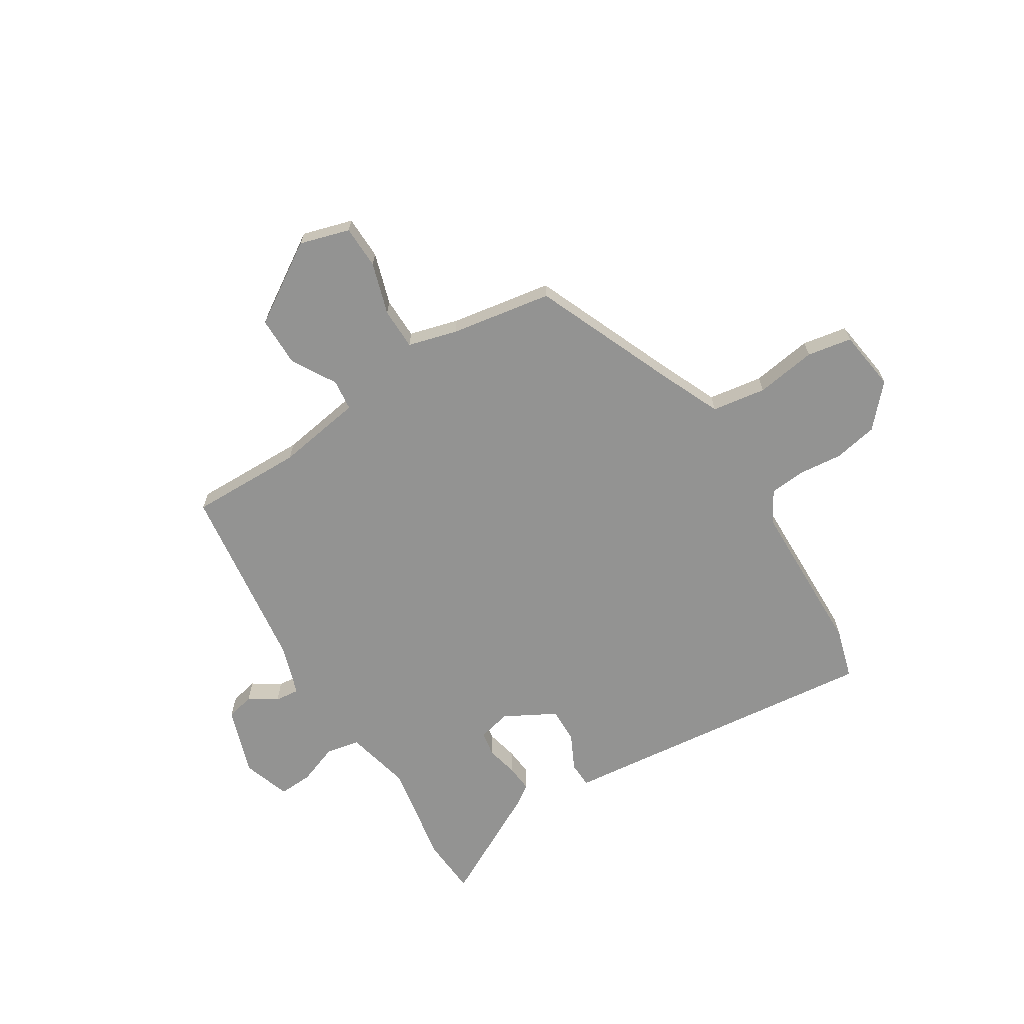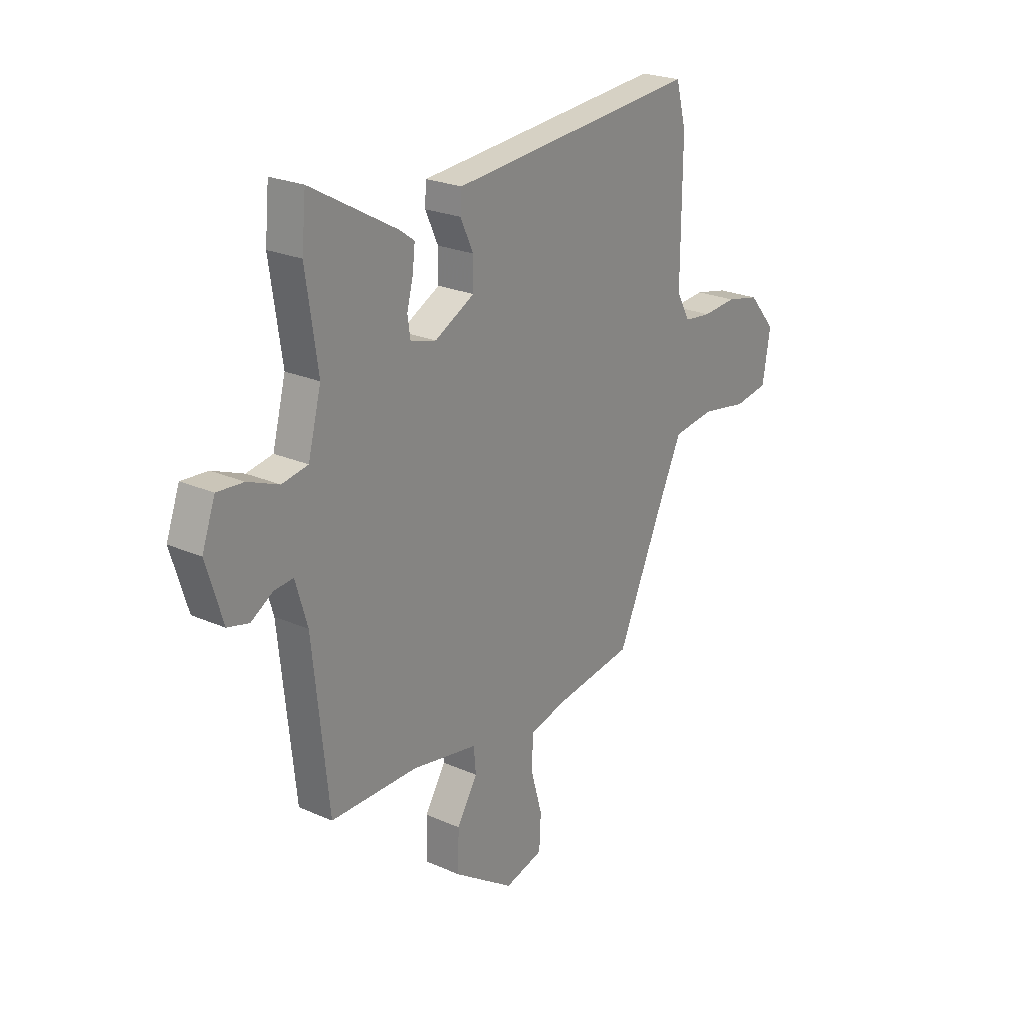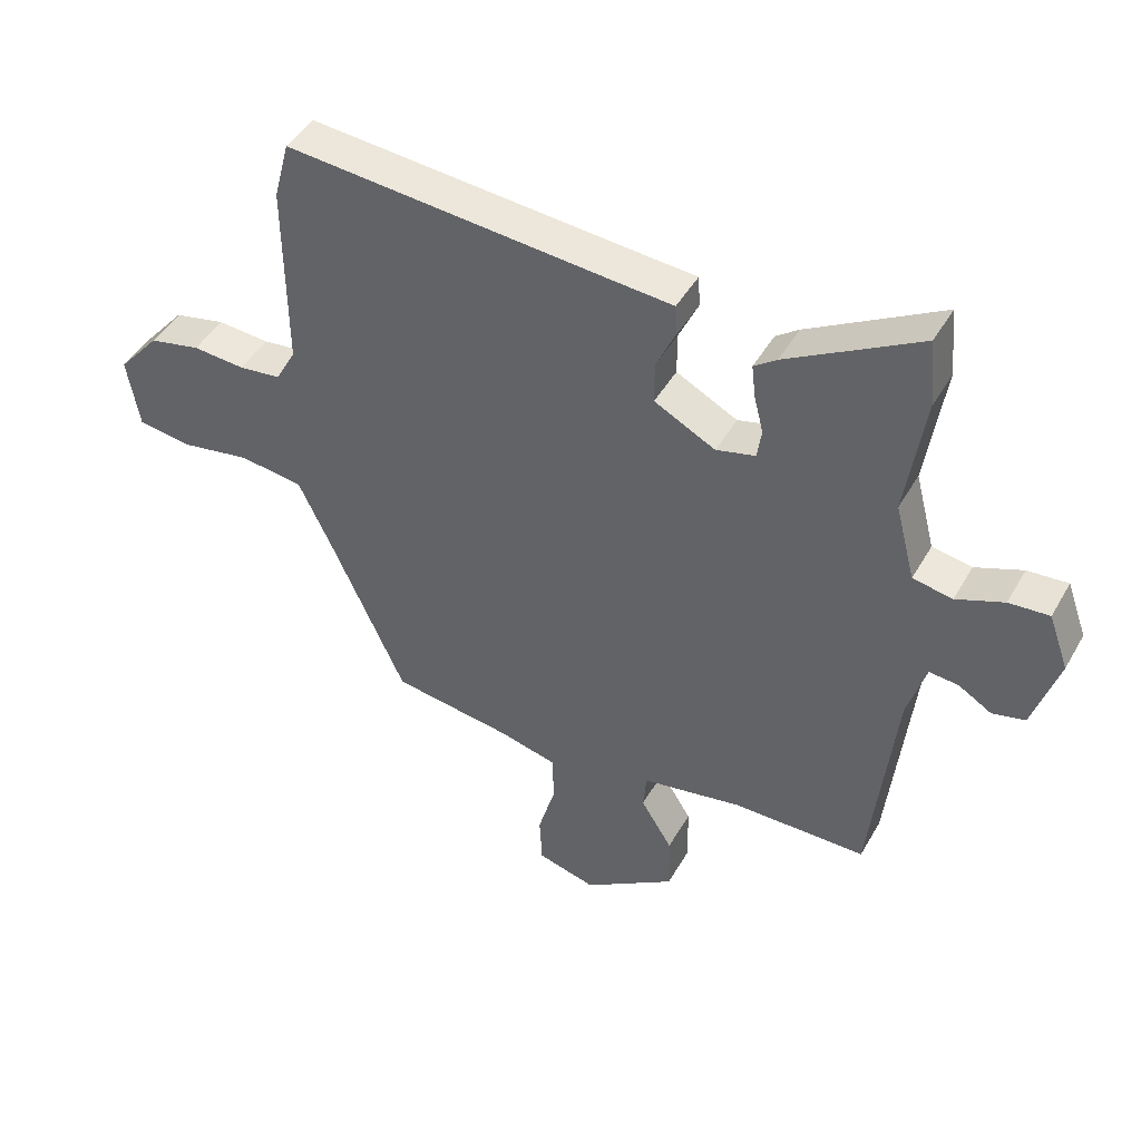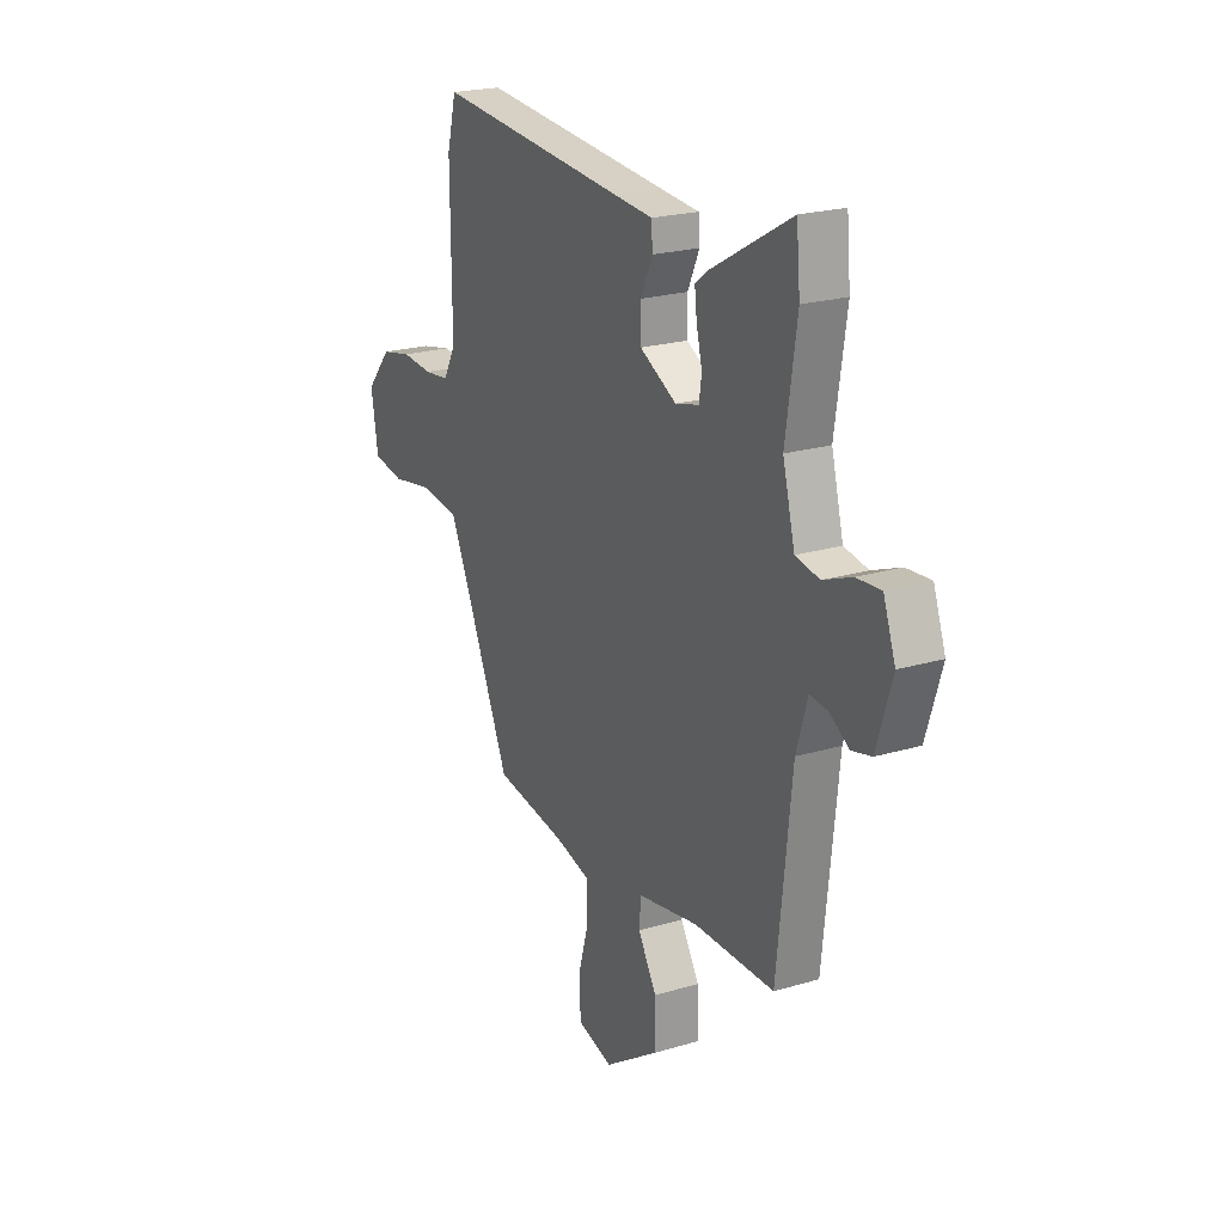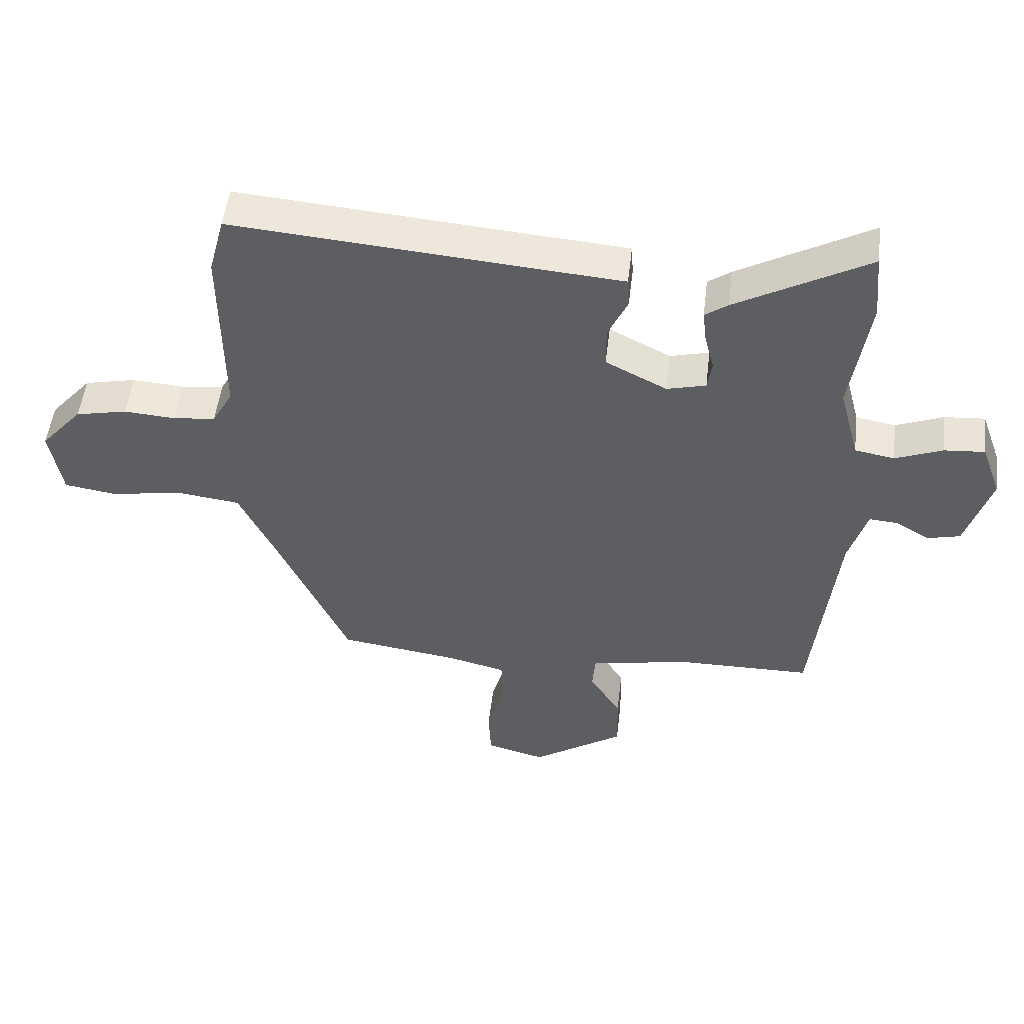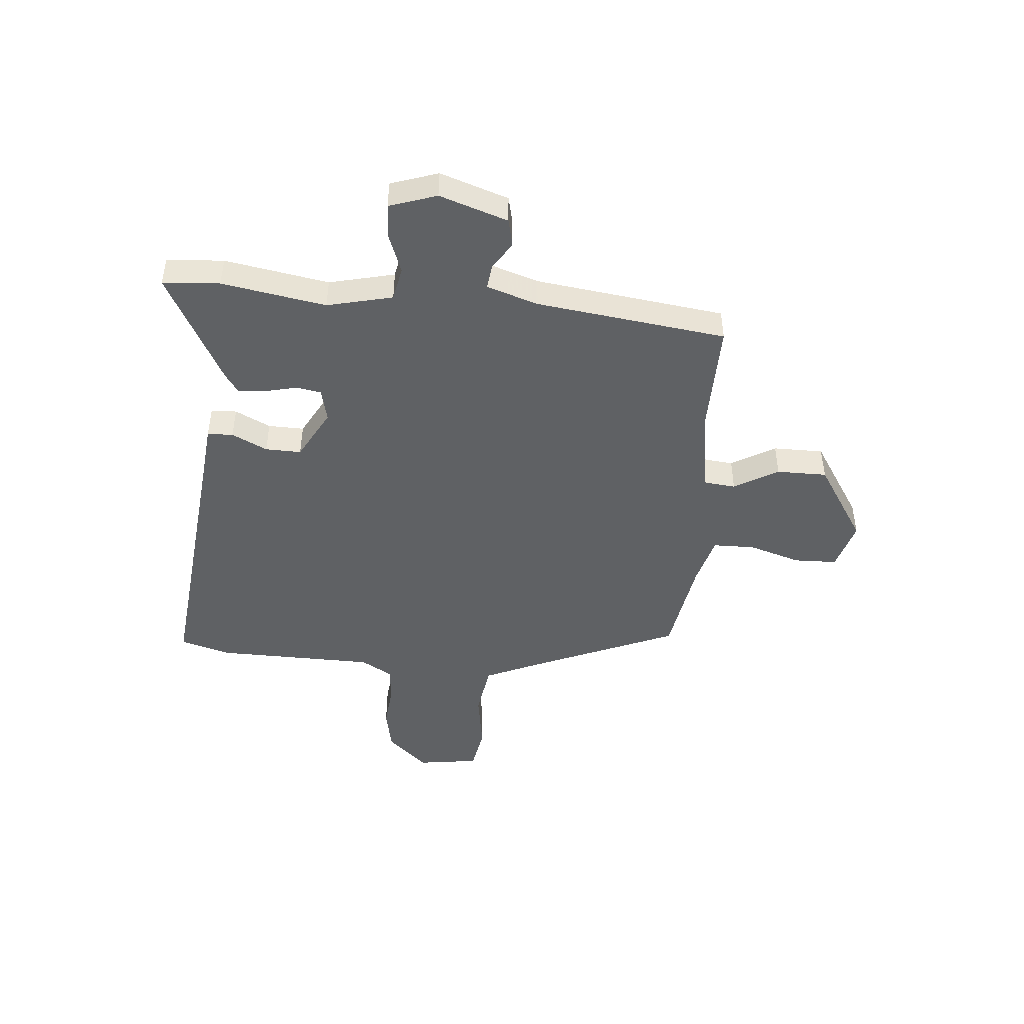
<metadata>
{"format":"obj","ext":"obj","renderer":"f3d","projection":"perspective","resolution":1024,"background":"white","views":[{"elev":-66.7,"azim":-149.5,"up":"+Y"},{"elev":23.7,"azim":126.5,"up":"+Z"},{"elev":45.4,"azim":28.2,"up":"+Z"},{"elev":22.1,"azim":62.6,"up":"+Z"},{"elev":51.4,"azim":6.7,"up":"+Z"},{"elev":-46.3,"azim":83.7,"up":"+Y"}]}
</metadata>
<code>
v -0.349 0.07 -0.486
v -0.468 0.07 -0.223
v -0.521 0.07 -0.111
v -0.623 0.07 -0.098
v -0.736 0.07 -0.118
v -0.82 0.07 -0.105
v -0.839 0.07 0.009
v -0.772 0.07 0.087
v -0.69 0.07 0.105
v -0.607 0.07 0.099
v -0.54 0.07 0.107
v -0.507 0.07 0.167
v -0.509 0.07 0.465
v -0.484 0.07 0.56
v 0.026 0.07 0.518
v 0.128 0.07 0.51
v 0.131 0.07 0.462
v 0.1 0.07 0.395
v 0.1 0.07 0.328
v 0.197 0.07 0.278
v 0.259 0.07 0.294
v 0.266 0.07 0.341
v 0.251 0.07 0.4
v 0.245 0.07 0.452
v 0.281 0.07 0.478
v 0.491 0.07 0.596
v 0.501 0.07 0.489
v 0.472 0.07 0.293
v 0.504 0.07 0.171
v 0.567 0.07 0.16
v 0.642 0.07 0.19
v 0.706 0.07 0.195
v 0.738 0.07 0.107
v 0.698 0.07 -0.022
v 0.646 0.07 -0.035
v 0.593 0.07 -0.003
v 0.547 0.07 0.001
v 0.518 0.07 -0.096
v 0.48 0.07 -0.453
v 0.268 0.07 -0.455
v 0.107 0.07 -0.485
v 0.102 0.07 -0.544
v 0.152 0.07 -0.625
v 0.154 0.07 -0.719
v 0.007 0.07 -0.818
v -0.087 0.07 -0.793
v -0.091 0.07 -0.712
v -0.063 0.07 -0.614
v -0.066 0.07 -0.536
v -0.159 0.07 -0.513
v -0.349 0 -0.486
v -0.468 0 -0.223
v -0.521 0 -0.111
v -0.623 0 -0.098
v -0.736 0 -0.118
v -0.82 0 -0.105
v -0.839 0 0.009
v -0.772 0 0.087
v -0.69 0 0.105
v -0.607 0 0.099
v -0.54 0 0.107
v -0.507 0 0.167
v -0.509 0 0.465
v -0.484 0 0.56
v 0.026 0 0.518
v 0.128 0 0.51
v 0.131 0 0.462
v 0.1 0 0.395
v 0.1 0 0.328
v 0.197 0 0.278
v 0.259 0 0.294
v 0.266 0 0.341
v 0.251 0 0.4
v 0.245 0 0.452
v 0.281 0 0.478
v 0.491 0 0.596
v 0.501 0 0.489
v 0.472 0 0.293
v 0.504 0 0.171
v 0.567 0 0.16
v 0.642 0 0.19
v 0.706 0 0.195
v 0.738 0 0.107
v 0.698 0 -0.022
v 0.646 0 -0.035
v 0.593 0 -0.003
v 0.547 0 0.001
v 0.518 0 -0.096
v 0.48 0 -0.453
v 0.268 0 -0.455
v 0.107 0 -0.485
v 0.102 0 -0.544
v 0.152 0 -0.625
v 0.154 0 -0.719
v 0.007 0 -0.818
v -0.087 0 -0.793
v -0.091 0 -0.712
v -0.063 0 -0.614
v -0.066 0 -0.536
v -0.159 0 -0.513
f 46 47 48
f 45 46 48
f 44 45 48
f 43 44 48
f 42 43 48
f 41 42 48 49
f 38 39 40
f 37 38 40 41
f 34 35 36
f 33 34 36
f 32 33 36
f 31 32 36
f 30 31 36
f 29 30 36 37
f 41 49 50
f 37 41 50
f 29 37 50
f 28 29 50
f 26 27 28
f 25 26 28
f 24 25 28
f 23 24 28
f 22 23 28
f 15 16 17 18
f 15 18 19
f 14 15 19
f 13 14 19
f 12 13 19
f 11 12 19 20
f 8 9 10
f 7 8 10
f 6 7 10
f 5 6 10
f 4 5 10
f 3 4 10 11
f 2 3 11 20
f 2 20 21
f 1 2 21
f 50 1 21
f 21 22 28
f 21 28 50
f 98 97 96
f 98 96 95
f 98 95 94
f 98 94 93
f 98 93 92
f 99 98 92 91
f 90 89 88
f 91 90 88 87
f 86 85 84
f 86 84 83
f 86 83 82
f 86 82 81
f 86 81 80
f 87 86 80 79
f 100 99 91
f 100 91 87
f 100 87 79
f 100 79 78
f 78 77 76
f 78 76 75
f 78 75 74
f 78 74 73
f 78 73 72
f 68 67 66 65
f 69 68 65
f 69 65 64
f 69 64 63
f 69 63 62
f 70 69 62 61
f 60 59 58
f 60 58 57
f 60 57 56
f 60 56 55
f 60 55 54
f 61 60 54 53
f 70 61 53 52
f 71 70 52
f 71 52 51
f 71 51 100
f 78 72 71
f 100 78 71
f 1 51 52 2
f 2 52 53 3
f 3 53 54 4
f 4 54 55 5
f 5 55 56 6
f 6 56 57 7
f 7 57 58 8
f 8 58 59 9
f 9 59 60 10
f 10 60 61 11
f 11 61 62 12
f 12 62 63 13
f 13 63 64 14
f 14 64 65 15
f 15 65 66 16
f 16 66 67 17
f 17 67 68 18
f 18 68 69 19
f 19 69 70 20
f 20 70 71 21
f 21 71 72 22
f 22 72 73 23
f 23 73 74 24
f 24 74 75 25
f 25 75 76 26
f 26 76 77 27
f 27 77 78 28
f 28 78 79 29
f 29 79 80 30
f 30 80 81 31
f 31 81 82 32
f 32 82 83 33
f 33 83 84 34
f 34 84 85 35
f 35 85 86 36
f 36 86 87 37
f 37 87 88 38
f 38 88 89 39
f 39 89 90 40
f 40 90 91 41
f 41 91 92 42
f 42 92 93 43
f 43 93 94 44
f 44 94 95 45
f 45 95 96 46
f 46 96 97 47
f 47 97 98 48
f 48 98 99 49
f 49 99 100 50
f 50 100 51 1

</code>
